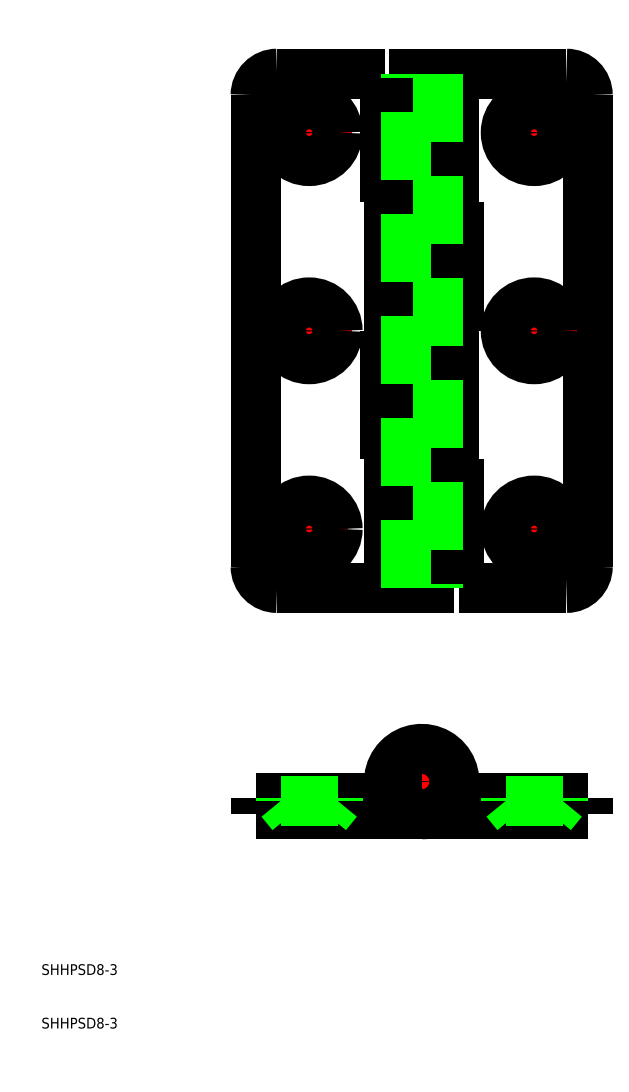
<metadata>
{"format":"dxf","ext":"dxf","renderer":"ezdxf+matplotlib","layout":"modelspace","background":"white","min_lineweight":24,"dpi":150}
</metadata>
<code>
0
SECTION
2
ENTITIES
0
POLYLINE
8
CENTER
66
     1
10
0
20
0
30
0
0
VERTEX
8
CENTER
10
73.4
20
56.1
30
0
0
VERTEX
8
CENTER
10
88.6
20
56.1
30
0
0
SEQEND
8
CENTER
0
POLYLINE
8
CENTER
66
     1
10
0
20
0
30
0
0
VERTEX
8
CENTER
10
81
20
190.3
30
0
0
VERTEX
8
CENTER
10
81
20
90.26
30
0
0
SEQEND
8
CENTER
0
POLYLINE
8
CENTER
66
     1
10
0
20
0
30
0
0
VERTEX
8
CENTER
10
102
20
184.6
30
0
0
VERTEX
8
CENTER
10
102
20
170
30
0
0
SEQEND
8
CENTER
0
POLYLINE
8
CENTER
66
     1
10
0
20
0
30
0
0
VERTEX
8
CENTER
10
102
20
110.6
30
0
0
VERTEX
8
CENTER
10
102
20
95.96
30
0
0
SEQEND
8
CENTER
0
POLYLINE
8
CENTER
66
     1
10
0
20
0
30
0
0
VERTEX
8
CENTER
10
60
20
95.96
30
0
0
VERTEX
8
CENTER
10
60
20
110.6
30
0
0
SEQEND
8
CENTER
0
POLYLINE
8
CENTER
66
     1
10
0
20
0
30
0
0
VERTEX
8
CENTER
10
60
20
170
30
0
0
VERTEX
8
CENTER
10
60
20
184.6
30
0
0
SEQEND
8
CENTER
0
POLYLINE
8
CENTER
66
     1
10
0
20
0
30
0
0
VERTEX
8
CENTER
10
109.3
20
103.3
30
0
0
VERTEX
8
CENTER
10
94.7
20
103.3
30
0
0
SEQEND
8
CENTER
0
POLYLINE
8
CENTER
66
     1
10
0
20
0
30
0
0
VERTEX
8
CENTER
10
67.3
20
103.3
30
0
0
VERTEX
8
CENTER
10
52.7
20
103.3
30
0
0
SEQEND
8
CENTER
0
POLYLINE
8
CENTER
66
     1
10
0
20
0
30
0
0
VERTEX
8
CENTER
10
52.7
20
177.3
30
0
0
VERTEX
8
CENTER
10
67.98
20
177.3
30
0
0
SEQEND
8
CENTER
0
POLYLINE
8
CENTER
66
     1
10
0
20
0
30
0
0
VERTEX
8
CENTER
10
94.56
20
177.3
30
0
0
VERTEX
8
CENTER
10
109.9
20
177.3
30
0
0
SEQEND
8
CENTER
0
POLYLINE
8
CENTER
66
     1
10
0
20
0
30
0
0
VERTEX
8
CENTER
10
60
20
55
30
0
0
VERTEX
8
CENTER
10
60
20
48
30
0
0
SEQEND
8
CENTER
0
POLYLINE
8
CENTER
66
     1
10
0
20
0
30
0
0
VERTEX
8
CENTER
10
81
20
63.7
30
0
0
VERTEX
8
CENTER
10
81
20
48.5
30
0
0
SEQEND
8
CENTER
0
POLYLINE
8
0
66
     1
10
0
20
0
30
0
0
VERTEX
8
0
10
112
20
184.3
30
0
0
VERTEX
8
0
10
112
20
96.26
30
0
0
SEQEND
8
0
0
POLYLINE
8
0
66
     1
10
0
20
0
30
0
0
VERTEX
8
0
10
112
20
50
30
0
0
VERTEX
8
0
10
50
20
50
30
0
0
SEQEND
8
0
0
POLYLINE
8
0
66
     1
10
0
20
0
30
0
0
VERTEX
8
0
10
50
20
53
30
0
0
VERTEX
8
0
10
81
20
53
30
0
0
SEQEND
8
0
0
POLYLINE
8
0
66
     1
10
0
20
0
30
0
0
VERTEX
8
0
10
85.96
20
53
30
0
0
VERTEX
8
0
10
112
20
53
30
0
0
SEQEND
8
0
0
ARC
8
0
10
81
20
56.1
30
0
40
6.1
50
270
51
210.5
0
CIRCLE
8
0
10
81
20
56.1
30
0
40
3
0
POLYLINE
8
0
66
     1
10
0
20
0
30
0
0
VERTEX
8
0
10
50
20
184.3
30
0
0
VERTEX
8
0
10
50
20
96.26
30
0
0
SEQEND
8
0
0
POLYLINE
8
0
66
     1
10
0
20
0
30
0
0
VERTEX
8
0
10
112
20
53
30
0
0
VERTEX
8
0
10
112
20
50
30
0
0
SEQEND
8
0
0
POLYLINE
8
0
66
     1
10
0
20
0
30
0
0
VERTEX
8
0
10
50
20
53
30
0
0
VERTEX
8
0
10
50
20
50
30
0
0
SEQEND
8
0
0
POLYLINE
8
0
66
     1
10
0
20
0
30
0
0
VERTEX
8
0
10
74.9
20
92.26
30
0
0
VERTEX
8
0
10
74.9
20
188.3
30
0
0
SEQEND
8
0
0
POLYLINE
8
0
66
     1
10
0
20
0
30
0
0
VERTEX
8
0
10
87.1
20
188.3
30
0
0
VERTEX
8
0
10
87.1
20
92.26
30
0
0
SEQEND
8
0
0
POLYLINE
8
0
66
     1
10
0
20
0
30
0
0
VERTEX
8
0
10
54
20
188.3
30
0
0
VERTEX
8
0
10
74.1
20
188.3
30
0
0
SEQEND
8
0
0
POLYLINE
8
0
66
     1
10
0
20
0
30
0
0
VERTEX
8
0
10
74.9
20
188.3
30
0
0
VERTEX
8
0
10
108
20
188.3
30
0
0
SEQEND
8
0
0
POLYLINE
8
0
66
     1
10
0
20
0
30
0
0
VERTEX
8
0
10
54
20
92.26
30
0
0
VERTEX
8
0
10
87.1
20
92.26
30
0
0
SEQEND
8
0
0
POLYLINE
8
0
66
     1
10
0
20
0
30
0
0
VERTEX
8
0
10
87.9
20
92.26
30
0
0
VERTEX
8
0
10
108
20
92.26
30
0
0
SEQEND
8
0
0
CIRCLE
8
0
10
102
20
177.3
30
0
40
3.25
0
CIRCLE
8
0
10
102
20
103.3
30
0
40
3.25
0
CIRCLE
8
0
10
60
20
177.3
30
0
40
3.25
0
CIRCLE
8
0
10
60
20
103.3
30
0
40
3.25
0
CIRCLE
8
0
10
102
20
177.3
30
0
40
5.3
0
CIRCLE
8
0
10
102
20
103.3
30
0
40
5.3
0
CIRCLE
8
0
10
60
20
103.3
30
0
40
5.3
0
CIRCLE
8
0
10
60
20
177.3
30
0
40
5.3
0
ARC
8
0
10
54
20
184.3
30
0
40
4
50
90
51
180
0
ARC
8
0
10
108
20
184.3
30
0
40
4
50
0
51
90
0
ARC
8
0
10
108
20
96.26
30
0
40
4
50
270
51
0
0
ARC
8
0
10
54
20
96.26
30
0
40
4
50
180
51
270
0
POLYLINE
8
0
66
     1
10
0
20
0
30
0
0
VERTEX
8
0
10
74.1
20
140.3
30
0
0
VERTEX
8
0
10
87.9
20
140.3
30
0
0
SEQEND
8
0
0
POLYLINE
8
0
66
     1
10
0
20
0
30
0
0
VERTEX
8
0
10
74.1
20
164.3
30
0
0
VERTEX
8
0
10
87.9
20
164.3
30
0
0
SEQEND
8
0
0
POLYLINE
8
0
66
     1
10
0
20
0
30
0
0
VERTEX
8
0
10
74.1
20
188.3
30
0
0
VERTEX
8
0
10
74.1
20
164.3
30
0
0
SEQEND
8
0
0
POLYLINE
8
0
66
     1
10
0
20
0
30
0
0
VERTEX
8
0
10
74.1
20
140.3
30
0
0
VERTEX
8
0
10
74.1
20
116.3
30
0
0
SEQEND
8
0
0
POLYLINE
8
0
66
     1
10
0
20
0
30
0
0
VERTEX
8
0
10
74.1
20
116.3
30
0
0
VERTEX
8
0
10
87.9
20
116.3
30
0
0
SEQEND
8
0
0
POLYLINE
8
0
66
     1
10
0
20
0
30
0
0
VERTEX
8
0
10
87.9
20
92.26
30
0
0
VERTEX
8
0
10
87.9
20
116.3
30
0
0
SEQEND
8
0
0
POLYLINE
8
0
66
     1
10
0
20
0
30
0
0
VERTEX
8
0
10
87.9
20
140.3
30
0
0
VERTEX
8
0
10
87.9
20
164.3
30
0
0
SEQEND
8
0
0
POLYLINE
8
0
66
     1
10
0
20
0
30
0
0
VERTEX
8
0
10
78
20
92.26
30
0
0
VERTEX
8
0
10
78
20
188.3
30
0
0
SEQEND
8
0
0
POLYLINE
8
0
66
     1
10
0
20
0
30
0
0
VERTEX
8
0
10
84
20
188.3
30
0
0
VERTEX
8
0
10
84
20
92.26
30
0
0
SEQEND
8
0
0
POLYLINE
8
0
66
     1
10
0
20
0
30
0
0
VERTEX
8
0
10
54.7
20
52.5
30
0
0
VERTEX
8
0
10
54.7
20
53
30
0
0
SEQEND
8
0
0
POLYLINE
8
0
66
     1
10
0
20
0
30
0
0
VERTEX
8
0
10
65.3
20
52.5
30
0
0
VERTEX
8
0
10
65.3
20
53
30
0
0
SEQEND
8
0
0
POLYLINE
8
0
66
     1
10
0
20
0
30
0
0
VERTEX
8
0
10
54.7
20
52.5
30
0
0
VERTEX
8
0
10
56.75
20
50
30
0
0
SEQEND
8
0
0
POLYLINE
8
0
66
     1
10
0
20
0
30
0
0
VERTEX
8
0
10
65.3
20
52.5
30
0
0
VERTEX
8
0
10
63.25
20
50
30
0
0
SEQEND
8
0
0
POLYLINE
8
0
66
     1
10
0
20
0
30
0
0
VERTEX
8
0
10
54.7
20
52.5
30
0
0
VERTEX
8
0
10
65.3
20
52.5
30
0
0
SEQEND
8
0
0
POLYLINE
8
CENTER
66
     1
10
0
20
0
30
0
0
VERTEX
8
CENTER
10
102
20
55
30
0
0
VERTEX
8
CENTER
10
102
20
48
30
0
0
SEQEND
8
CENTER
0
POLYLINE
8
0
66
     1
10
0
20
0
30
0
0
VERTEX
8
0
10
107.3
20
52.5
30
0
0
VERTEX
8
0
10
107.3
20
53
30
0
0
SEQEND
8
0
0
POLYLINE
8
0
66
     1
10
0
20
0
30
0
0
VERTEX
8
0
10
96.7
20
52.5
30
0
0
VERTEX
8
0
10
96.7
20
53
30
0
0
SEQEND
8
0
0
POLYLINE
8
0
66
     1
10
0
20
0
30
0
0
VERTEX
8
0
10
107.3
20
52.5
30
0
0
VERTEX
8
0
10
105.2
20
50
30
0
0
SEQEND
8
0
0
POLYLINE
8
0
66
     1
10
0
20
0
30
0
0
VERTEX
8
0
10
96.7
20
52.5
30
0
0
VERTEX
8
0
10
98.75
20
50
30
0
0
SEQEND
8
0
0
POLYLINE
8
0
66
     1
10
0
20
0
30
0
0
VERTEX
8
0
10
107.3
20
52.5
30
0
0
VERTEX
8
0
10
96.7
20
52.5
30
0
0
SEQEND
8
0
0
POLYLINE
8
CENTER
66
     1
10
0
20
0
30
0
0
VERTEX
8
CENTER
10
102
20
147.6
30
0
0
VERTEX
8
CENTER
10
102
20
133
30
0
0
SEQEND
8
CENTER
0
POLYLINE
8
CENTER
66
     1
10
0
20
0
30
0
0
VERTEX
8
CENTER
10
60
20
133
30
0
0
VERTEX
8
CENTER
10
60
20
147.6
30
0
0
SEQEND
8
CENTER
0
POLYLINE
8
CENTER
66
     1
10
0
20
0
30
0
0
VERTEX
8
CENTER
10
52.7
20
140.3
30
0
0
VERTEX
8
CENTER
10
67.98
20
140.3
30
0
0
SEQEND
8
CENTER
0
POLYLINE
8
CENTER
66
     1
10
0
20
0
30
0
0
VERTEX
8
CENTER
10
94.56
20
140.3
30
0
0
VERTEX
8
CENTER
10
109.9
20
140.3
30
0
0
SEQEND
8
CENTER
0
CIRCLE
8
0
10
102
20
140.3
30
0
40
3.25
0
CIRCLE
8
0
10
60
20
140.3
30
0
40
3.25
0
CIRCLE
8
0
10
102
20
140.3
30
0
40
5.3
0
CIRCLE
8
0
10
60
20
140.3
30
0
40
5.3
0
TEXT
8
0
10
10
20
10
30
0
40
2
1
SHHPSD8-3
0
TEXT
8
0
10
10
20
20
30
0
40
2
1
SHHPSD8-3
0
ENDSEC
0
EOF

</code>
